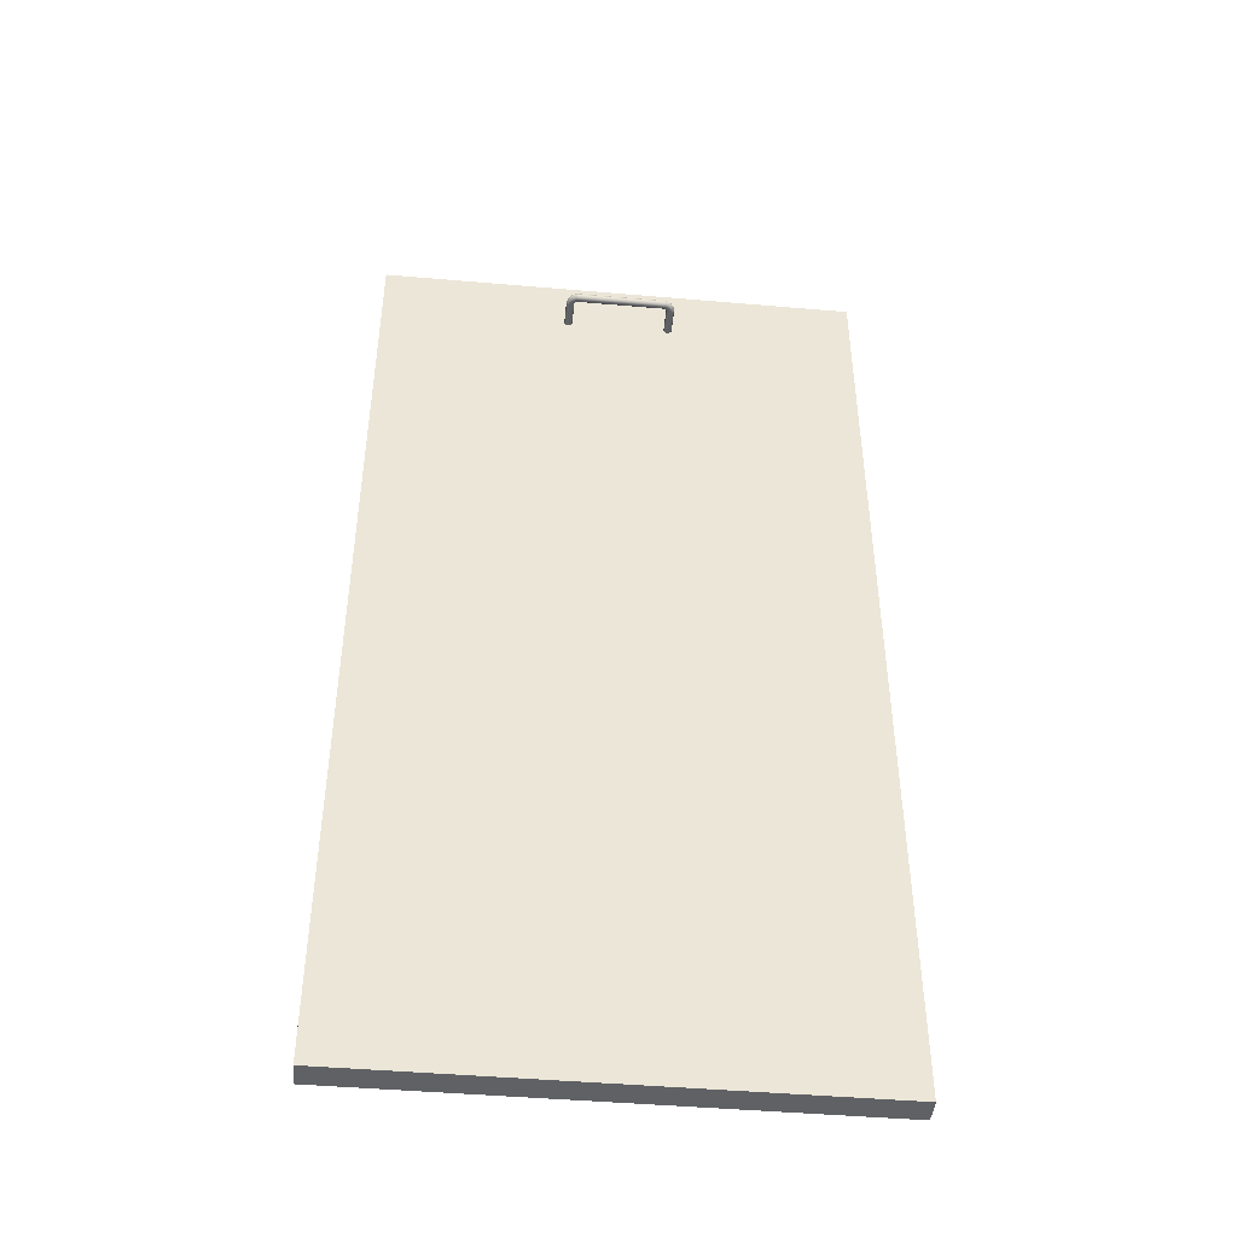
<metadata>
{"format":"obj","ext":"obj","renderer":"f3d","projection":"perspective","resolution":1024,"background":"white","views":[{"elev":-45.6,"azim":-5.7,"up":"+Y"}]}
</metadata>
<code>
v -0.06743 0.7156 0.6386
v -0.06743 0.7156 0.6386
v -0.06743 0.7156 0.6386
v -0.06743 0.7156 0.6386
v -0.07242 0.7128 0.6377
v -0.07242 0.7128 0.6377
v -0.06755 0.7128 0.6393
v -0.06755 0.7128 0.6393
v -0.06755 0.7128 0.6393
v -0.06755 0.7128 0.6393
v -0.07207 0.7156 0.637
v -0.07207 0.7156 0.637
v -0.07207 0.71 0.637
v -0.07207 0.71 0.637
v -0.0629 0.7156 0.6386
v -0.0629 0.7156 0.6386
v -0.07111 0.7177 0.6352
v -0.07111 0.7177 0.6352
v -0.07654 0.7128 0.6347
v -0.07654 0.7128 0.6347
v -0.06743 0.71 0.6386
v -0.06743 0.71 0.6386
v -0.06743 0.71 0.6386
v -0.06743 0.71 0.6386
v -0.07599 0.71 0.6342
v -0.07599 0.71 0.6342
v -0.0629 0.7128 0.6393
v -0.0629 0.7128 0.6393
v -0.0629 0.7177 0.6365
v -0.0629 0.7177 0.6365
v -0.06709 0.7177 0.6365
v -0.06709 0.7177 0.6365
v -0.06709 0.7177 0.6365
v -0.06709 0.7177 0.6365
v -0.07452 0.7177 0.6327
v -0.07452 0.7177 0.6327
v -0.07599 0.7156 0.6342
v -0.07599 0.7156 0.6342
v -0.07111 0.7079 0.6352
v -0.07111 0.7079 0.6352
v -0.07452 0.7079 0.6327
v -0.07452 0.7079 0.6327
v 0.05822 0.7156 0.6385
v 0.05822 0.7156 0.6385
v 0.05822 0.7156 0.6385
v 0.05822 0.7156 0.6385
v 0.05788 0.7177 0.6365
v 0.05788 0.7177 0.6365
v 0.05788 0.7177 0.6365
v 0.05788 0.7177 0.6365
v -0.06981 0.7184 0.6327
v -0.06981 0.7184 0.6327
v -0.0725 0.7184 0.6307
v -0.0725 0.7184 0.6307
v -0.07954 0.7128 0.6306
v -0.07954 0.7128 0.6306
v -0.06709 0.7079 0.6365
v -0.06709 0.7079 0.6365
v -0.06709 0.7079 0.6365
v -0.06709 0.7079 0.6365
v -0.0629 0.71 0.6386
v -0.0629 0.71 0.6386
v -0.07701 0.7079 0.6293
v -0.07701 0.7079 0.6293
v 0.05834 0.7128 0.6393
v 0.05834 0.7128 0.6393
v 0.05834 0.7128 0.6393
v 0.05834 0.7128 0.6393
v -0.06663 0.7184 0.6337
v -0.06663 0.7184 0.6337
v 0.05742 0.7184 0.6337
v 0.05742 0.7184 0.6337
v -0.07701 0.7177 0.6293
v -0.07701 0.7177 0.6293
v -0.07447 0.7184 0.628
v -0.07447 0.7184 0.628
v -0.07886 0.7156 0.6302
v -0.07886 0.7156 0.6302
v -0.07886 0.71 0.6302
v -0.07886 0.71 0.6302
v -0.06981 0.7072 0.6327
v -0.06981 0.7072 0.6327
v -0.0725 0.7072 0.6307
v -0.0725 0.7072 0.6307
v -0.07447 0.7072 0.628
v -0.07447 0.7072 0.628
v 0.06286 0.7156 0.637
v 0.06286 0.7156 0.637
v 0.0619 0.7177 0.6351
v 0.0619 0.7177 0.6351
v -0.0629 0.7184 0.6337
v -0.0629 0.7184 0.6337
v 0.06059 0.7184 0.6326
v 0.06059 0.7184 0.6326
v -0.0685 0.7177 0.6301
v -0.0685 0.7177 0.6301
v -0.07049 0.7177 0.6287
v -0.07049 0.7177 0.6287
v -0.07194 0.7177 0.6267
v -0.07194 0.7177 0.6267
v -0.08116 0.7128 0.6257
v -0.08116 0.7128 0.6257
v -0.08116 0.7128 0.6257
v -0.08116 0.7128 0.6257
v -0.06663 0.7072 0.6337
v -0.06663 0.7072 0.6337
v -0.0629 0.7079 0.6365
v -0.0629 0.7079 0.6365
v 0.05822 0.71 0.6385
v 0.05822 0.71 0.6385
v 0.05822 0.71 0.6385
v 0.05822 0.71 0.6385
v -0.07835 0.7079 0.6253
v -0.07835 0.7079 0.6253
v -0.07835 0.7079 0.6253
v -0.07835 0.7079 0.6253
v -0.07553 0.7072 0.6248
v -0.07553 0.7072 0.6248
v 0.06321 0.7128 0.6377
v 0.06321 0.7128 0.6377
v -0.06618 0.7177 0.6309
v -0.06618 0.7177 0.6309
v -0.06618 0.7177 0.6309
v -0.06618 0.7177 0.6309
v 0.05697 0.7177 0.6309
v 0.05697 0.7177 0.6309
v 0.05697 0.7177 0.6309
v 0.05697 0.7177 0.6309
v 0.05929 0.7177 0.6301
v 0.05929 0.7177 0.6301
v -0.07835 0.7177 0.6253
v -0.07835 0.7177 0.6253
v -0.07835 0.7177 0.6253
v -0.07835 0.7177 0.6253
v -0.07553 0.7184 0.6248
v -0.07553 0.7184 0.6248
v -0.07272 0.7177 0.6244
v -0.07272 0.7177 0.6244
v -0.07272 0.7177 0.6244
v -0.07272 0.7177 0.6244
v -0.08041 0.7156 0.6256
v -0.08041 0.7156 0.6256
v -0.08041 0.7156 0.6256
v -0.08041 0.7156 0.6256
v -0.08041 0.71 0.6256
v -0.08041 0.71 0.6256
v -0.08041 0.71 0.6256
v -0.08041 0.71 0.6256
v -0.0685 0.7079 0.6301
v -0.0685 0.7079 0.6301
v -0.07049 0.7079 0.6287
v -0.07049 0.7079 0.6287
v -0.07194 0.7079 0.6267
v -0.07194 0.7079 0.6267
v -0.07272 0.7079 0.6244
v -0.07272 0.7079 0.6244
v -0.07272 0.7079 0.6244
v -0.07272 0.7079 0.6244
v 0.06678 0.7156 0.6341
v 0.06678 0.7156 0.6341
v 0.06531 0.7177 0.6327
v 0.06531 0.7177 0.6327
v 0.06329 0.7184 0.6306
v 0.06329 0.7184 0.6306
v -0.0629 0.7177 0.6309
v -0.0629 0.7177 0.6309
v 0.06128 0.7177 0.6286
v 0.06128 0.7177 0.6286
v -0.06754 0.7156 0.6283
v -0.06754 0.7156 0.6283
v -0.06901 0.7156 0.6272
v -0.06901 0.7156 0.6272
v -0.07009 0.7156 0.6257
v -0.07009 0.7156 0.6257
v -0.07065 0.7156 0.624
v -0.07065 0.7156 0.624
v -0.07065 0.7156 0.624
v -0.07065 0.7156 0.624
v -0.08121 0.7128 0.5887
v -0.08121 0.7128 0.5887
v -0.08121 0.7128 0.5887
v -0.08121 0.7128 0.5887
v -0.06618 0.7079 0.6309
v -0.06618 0.7079 0.6309
v -0.06618 0.7079 0.6309
v -0.06618 0.7079 0.6309
v -0.0629 0.7072 0.6337
v -0.0629 0.7072 0.6337
v 0.05788 0.7079 0.6365
v 0.05788 0.7079 0.6365
v 0.05788 0.7079 0.6365
v 0.05788 0.7079 0.6365
v 0.06286 0.71 0.637
v 0.06286 0.71 0.637
v -0.07839 0.7079 0.5887
v -0.07839 0.7079 0.5887
v -0.07839 0.7079 0.5887
v -0.07839 0.7079 0.5887
v -0.07558 0.7072 0.5886
v -0.07558 0.7072 0.5886
v -0.07558 0.7072 0.5886
v -0.07558 0.7072 0.5886
v -0.07276 0.7079 0.5886
v -0.07276 0.7079 0.5886
v -0.07276 0.7079 0.5886
v -0.07276 0.7079 0.5886
v 0.06732 0.7128 0.6347
v 0.06732 0.7128 0.6347
v -0.0629 0.7156 0.6288
v -0.0629 0.7156 0.6288
v 0.05663 0.7156 0.6288
v 0.05663 0.7156 0.6288
v 0.05663 0.7156 0.6288
v 0.05663 0.7156 0.6288
v 0.05833 0.7156 0.6282
v 0.05833 0.7156 0.6282
v 0.0598 0.7156 0.6272
v 0.0598 0.7156 0.6272
v -0.06584 0.7156 0.6288
v -0.06584 0.7156 0.6288
v -0.06584 0.7156 0.6288
v -0.06584 0.7156 0.6288
v -0.07839 0.7177 0.5887
v -0.07839 0.7177 0.5887
v -0.07839 0.7177 0.5887
v -0.07839 0.7177 0.5887
v -0.07558 0.7184 0.5886
v -0.07558 0.7184 0.5886
v -0.07558 0.7184 0.5886
v -0.07558 0.7184 0.5886
v -0.07276 0.7177 0.5886
v -0.07276 0.7177 0.5886
v -0.07276 0.7177 0.5886
v -0.07276 0.7177 0.5886
v -0.0707 0.7156 0.5886
v -0.0707 0.7156 0.5886
v -0.0707 0.7156 0.5886
v -0.0707 0.7156 0.5886
v -0.08045 0.7156 0.5887
v -0.08045 0.7156 0.5887
v -0.08045 0.7156 0.5887
v -0.08045 0.7156 0.5887
v -0.08045 0.71 0.5887
v -0.08045 0.71 0.5887
v -0.08045 0.71 0.5887
v -0.08045 0.71 0.5887
v -0.06754 0.71 0.6283
v -0.06754 0.71 0.6283
v -0.06901 0.71 0.6272
v -0.06901 0.71 0.6272
v 0.05742 0.7072 0.6337
v 0.05742 0.7072 0.6337
v -0.07009 0.71 0.6257
v -0.07009 0.71 0.6257
v 0.0619 0.7079 0.6351
v 0.0619 0.7079 0.6351
v -0.07065 0.71 0.624
v -0.07065 0.71 0.624
v -0.07065 0.71 0.624
v -0.07065 0.71 0.624
v -0.0707 0.71 0.5886
v -0.0707 0.71 0.5886
v -0.0707 0.71 0.5886
v -0.0707 0.71 0.5886
v 0.07033 0.7128 0.6306
v 0.07033 0.7128 0.6306
v 0.0678 0.7177 0.6293
v 0.0678 0.7177 0.6293
v 0.06526 0.7184 0.6279
v 0.06526 0.7184 0.6279
v 0.06273 0.7177 0.6266
v 0.06273 0.7177 0.6266
v 0.06088 0.7156 0.6257
v 0.06088 0.7156 0.6257
v -0.06572 0.7128 0.6281
v -0.06572 0.7128 0.6281
v -0.06572 0.7128 0.6281
v -0.06572 0.7128 0.6281
v -0.06719 0.7128 0.6276
v -0.06719 0.7128 0.6276
v -0.06847 0.7128 0.6267
v -0.06847 0.7128 0.6267
v -0.06941 0.7128 0.6254
v -0.06941 0.7128 0.6254
v -0.0699 0.7128 0.6239
v -0.0699 0.7128 0.6239
v -0.0699 0.7128 0.6239
v -0.0699 0.7128 0.6239
v -0.06994 0.7128 0.5886
v -0.06994 0.7128 0.5886
v -0.06994 0.7128 0.5886
v -0.06994 0.7128 0.5886
v -0.06584 0.71 0.6288
v -0.06584 0.71 0.6288
v -0.06584 0.71 0.6288
v -0.06584 0.71 0.6288
v -0.0629 0.7079 0.6309
v -0.0629 0.7079 0.6309
v 0.05697 0.7079 0.6309
v 0.05697 0.7079 0.6309
v 0.05697 0.7079 0.6309
v 0.05697 0.7079 0.6309
v 0.06059 0.7072 0.6326
v 0.06059 0.7072 0.6326
v 0.06531 0.7079 0.6327
v 0.06531 0.7079 0.6327
v 0.06678 0.71 0.6341
v 0.06678 0.71 0.6341
v 0.06965 0.7156 0.6302
v 0.06965 0.7156 0.6302
v -0.0629 0.7128 0.6281
v -0.0629 0.7128 0.6281
v 0.05651 0.7128 0.628
v 0.05651 0.7128 0.628
v 0.05651 0.7128 0.628
v 0.05651 0.7128 0.628
v 0.05798 0.7128 0.6275
v 0.05798 0.7128 0.6275
v 0.05926 0.7128 0.6266
v 0.05926 0.7128 0.6266
v 0.05929 0.7079 0.6301
v 0.05929 0.7079 0.6301
v 0.06329 0.7072 0.6306
v 0.06329 0.7072 0.6306
v 0.07195 0.7128 0.6257
v 0.07195 0.7128 0.6257
v 0.07195 0.7128 0.6257
v 0.07195 0.7128 0.6257
v 0.06965 0.71 0.6302
v 0.06965 0.71 0.6302
v 0.06914 0.7177 0.6252
v 0.06914 0.7177 0.6252
v 0.06914 0.7177 0.6252
v 0.06914 0.7177 0.6252
v 0.06632 0.7184 0.6248
v 0.06632 0.7184 0.6248
v 0.06351 0.7177 0.6243
v 0.06351 0.7177 0.6243
v 0.06351 0.7177 0.6243
v 0.06351 0.7177 0.6243
v 0.06144 0.7156 0.624
v 0.06144 0.7156 0.624
v 0.06144 0.7156 0.624
v 0.06144 0.7156 0.624
v 0.0602 0.7128 0.6253
v 0.0602 0.7128 0.6253
v -0.0629 0.71 0.6288
v -0.0629 0.71 0.6288
v 0.05833 0.71 0.6282
v 0.05833 0.71 0.6282
v 0.06128 0.7079 0.6286
v 0.06128 0.7079 0.6286
v 0.0678 0.7079 0.6293
v 0.0678 0.7079 0.6293
v 0.06526 0.7072 0.6279
v 0.06526 0.7072 0.6279
v 0.0712 0.7156 0.6256
v 0.0712 0.7156 0.6256
v 0.0712 0.7156 0.6256
v 0.0712 0.7156 0.6256
v 0.05663 0.71 0.6288
v 0.05663 0.71 0.6288
v 0.05663 0.71 0.6288
v 0.05663 0.71 0.6288
v 0.0598 0.71 0.6272
v 0.0598 0.71 0.6272
v 0.06088 0.71 0.6257
v 0.06088 0.71 0.6257
v 0.06273 0.7079 0.6266
v 0.06273 0.7079 0.6266
v 0.072 0.7128 0.5887
v 0.072 0.7128 0.5887
v 0.072 0.7128 0.5887
v 0.072 0.7128 0.5887
v 0.0712 0.71 0.6256
v 0.0712 0.71 0.6256
v 0.0712 0.71 0.6256
v 0.0712 0.71 0.6256
v 0.06914 0.7079 0.6252
v 0.06914 0.7079 0.6252
v 0.06914 0.7079 0.6252
v 0.06914 0.7079 0.6252
v 0.06918 0.7177 0.5887
v 0.06918 0.7177 0.5887
v 0.06918 0.7177 0.5887
v 0.06918 0.7177 0.5887
v 0.06636 0.7184 0.5886
v 0.06636 0.7184 0.5886
v 0.06636 0.7184 0.5886
v 0.06636 0.7184 0.5886
v 0.06355 0.7177 0.5886
v 0.06355 0.7177 0.5886
v 0.06355 0.7177 0.5886
v 0.06355 0.7177 0.5886
v 0.06069 0.7128 0.6239
v 0.06069 0.7128 0.6239
v 0.06069 0.7128 0.6239
v 0.06069 0.7128 0.6239
v 0.06144 0.71 0.624
v 0.06144 0.71 0.624
v 0.06144 0.71 0.624
v 0.06144 0.71 0.624
v 0.06632 0.7072 0.6248
v 0.06632 0.7072 0.6248
v 0.06351 0.7079 0.6243
v 0.06351 0.7079 0.6243
v 0.06351 0.7079 0.6243
v 0.06351 0.7079 0.6243
v 0.07124 0.7156 0.5887
v 0.07124 0.7156 0.5887
v 0.07124 0.7156 0.5887
v 0.07124 0.7156 0.5887
v 0.06148 0.7156 0.5886
v 0.06148 0.7156 0.5886
v 0.06148 0.7156 0.5886
v 0.06148 0.7156 0.5886
v 0.07124 0.71 0.5887
v 0.07124 0.71 0.5887
v 0.07124 0.71 0.5887
v 0.07124 0.71 0.5887
v 0.06636 0.7072 0.5886
v 0.06636 0.7072 0.5886
v 0.06636 0.7072 0.5886
v 0.06636 0.7072 0.5886
v 0.06073 0.7128 0.5886
v 0.06073 0.7128 0.5886
v 0.06073 0.7128 0.5886
v 0.06073 0.7128 0.5886
v 0.06148 0.71 0.5886
v 0.06148 0.71 0.5886
v 0.06148 0.71 0.5886
v 0.06148 0.71 0.5886
v 0.06355 0.7079 0.5886
v 0.06355 0.7079 0.5886
v 0.06355 0.7079 0.5886
v 0.06355 0.7079 0.5886
v 0.06918 0.7079 0.5887
v 0.06918 0.7079 0.5887
v 0.06918 0.7079 0.5887
v 0.06918 0.7079 0.5887
v 0.3306 -0.5716 0.5548
v 0.3306 -0.5716 0.5548
v 0.3306 -0.5716 0.5548
v 0.3306 -0.5716 0.5548
v 0.3306 -0.5716 0.5548
v 0.3306 -0.5716 0.5548
v 0.3306 0.7917 0.5886
v 0.3306 0.7917 0.5886
v 0.3306 0.7917 0.5886
v 0.3306 0.7917 0.5886
v 0.3306 0.7917 0.5886
v 0.3306 0.7917 0.5886
v 0.3306 -0.5716 0.5886
v 0.3306 -0.5716 0.5886
v 0.3306 -0.5716 0.5886
v 0.3306 -0.5716 0.5886
v 0.3306 -0.5716 0.5886
v 0.3306 -0.5716 0.5886
v 0.3306 0.7917 0.5548
v 0.3306 0.7917 0.5548
v 0.3306 0.7917 0.5548
v 0.3306 0.7917 0.5548
v 0.3306 0.7917 0.5548
v 0.3306 0.7917 0.5548
v -0.3398 -0.5716 0.5886
v -0.3398 -0.5716 0.5886
v -0.3398 -0.5716 0.5886
v -0.3398 -0.5716 0.5886
v -0.3398 -0.5716 0.5886
v -0.3398 -0.5716 0.5886
v -0.3398 0.7917 0.5548
v -0.3398 0.7917 0.5548
v -0.3398 0.7917 0.5548
v -0.3398 0.7917 0.5548
v -0.3398 0.7917 0.5548
v -0.3398 0.7917 0.5548
v -0.3398 0.7917 0.5886
v -0.3398 0.7917 0.5886
v -0.3398 0.7917 0.5886
v -0.3398 0.7917 0.5886
v -0.3398 0.7917 0.5886
v -0.3398 0.7917 0.5886
v -0.3398 -0.5716 0.5548
v -0.3398 -0.5716 0.5548
v -0.3398 -0.5716 0.5548
v -0.3398 -0.5716 0.5548
v -0.3398 -0.5716 0.5548
v -0.3398 -0.5716 0.5548
f 1 5 9
f 5 1 12
f 8 6 2
f 11 2 6
f 14 9 5
f 6 8 13
f 7 16 3
f 4 15 10
f 1 17 12
f 11 18 2
f 12 20 5
f 6 19 11
f 9 14 22
f 21 13 8
f 5 25 14
f 13 26 6
f 16 7 28
f 27 10 15
f 29 3 16
f 15 4 30
f 17 1 32
f 31 2 18
f 36 12 17
f 18 11 35
f 20 12 37
f 38 11 19
f 25 5 20
f 19 6 26
f 39 22 14
f 13 21 40
f 24 28 7
f 10 27 23
f 41 14 25
f 26 13 42
f 28 46 16
f 15 43 27
f 3 29 33
f 34 30 4
f 16 49 29
f 30 50 15
f 32 52 17
f 18 51 31
f 12 36 37
f 38 35 11
f 17 54 36
f 35 53 18
f 37 56 20
f 19 55 38
f 56 25 20
f 19 26 55
f 22 39 58
f 57 40 21
f 14 41 39
f 40 42 13
f 28 24 61
f 62 23 27
f 25 63 41
f 42 64 26
f 46 28 68
f 67 27 43
f 49 16 46
f 43 15 50
f 29 70 33
f 34 69 30
f 72 29 49
f 50 30 71
f 52 32 70
f 69 31 51
f 54 17 52
f 51 18 53
f 74 37 36
f 35 38 73
f 75 36 54
f 53 35 76
f 56 37 78
f 77 38 55
f 25 56 79
f 80 55 26
f 81 58 39
f 40 57 82
f 59 61 24
f 23 62 60
f 83 39 41
f 42 40 84
f 61 68 28
f 27 67 62
f 63 25 79
f 80 26 64
f 85 41 63
f 64 42 86
f 66 88 44
f 45 87 65
f 44 89 48
f 47 90 45
f 70 29 92
f 91 30 69
f 29 72 92
f 91 71 30
f 48 93 72
f 71 94 47
f 70 95 52
f 51 96 69
f 52 98 54
f 53 97 51
f 37 74 78
f 77 73 38
f 36 75 74
f 73 76 35
f 54 99 75
f 76 100 53
f 78 104 56
f 55 103 77
f 104 79 56
f 55 80 103
f 58 81 105
f 106 82 57
f 39 83 81
f 82 84 40
f 61 59 107
f 108 60 62
f 41 85 83
f 84 86 42
f 68 61 110
f 109 62 67
f 79 115 63
f 64 116 80
f 63 117 85
f 86 118 64
f 88 66 119
f 120 65 87
f 89 44 88
f 87 45 90
f 93 48 89
f 90 47 94
f 92 122 70
f 69 124 91
f 125 92 72
f 71 91 126
f 129 72 93
f 94 71 130
f 95 70 121
f 123 69 96
f 98 52 95
f 96 51 97
f 99 54 98
f 97 53 100
f 132 78 74
f 73 77 134
f 136 74 75
f 76 73 135
f 138 75 99
f 100 76 139
f 104 78 143
f 144 77 103
f 79 104 145
f 147 103 80
f 150 105 81
f 82 106 149
f 105 107 59
f 60 108 106
f 151 81 83
f 84 82 152
f 107 110 61
f 62 109 108
f 153 83 85
f 86 84 154
f 111 119 66
f 65 120 112
f 115 79 145
f 147 80 116
f 117 63 115
f 116 64 118
f 156 85 117
f 118 86 157
f 119 160 88
f 87 159 120
f 88 161 89
f 90 162 87
f 89 163 93
f 94 164 90
f 122 92 166
f 165 91 124
f 92 125 166
f 165 126 91
f 72 129 128
f 127 130 71
f 93 167 129
f 130 168 94
f 121 169 95
f 96 170 123
f 95 172 98
f 97 171 96
f 98 174 99
f 100 173 97
f 78 132 143
f 144 134 77
f 74 136 132
f 134 135 73
f 75 138 136
f 135 139 76
f 99 178 138
f 139 176 100
f 142 180 102
f 101 179 141
f 180 148 102
f 101 146 179
f 105 150 183
f 184 149 106
f 81 151 150
f 149 152 82
f 107 105 187
f 188 106 108
f 83 153 151
f 152 154 84
f 110 107 190
f 191 108 109
f 85 156 153
f 154 157 86
f 119 111 193
f 194 112 120
f 148 195 114
f 113 198 146
f 114 201 117
f 118 199 113
f 117 205 158
f 155 206 118
f 160 119 207
f 208 120 159
f 161 88 160
f 159 87 162
f 163 89 161
f 162 90 164
f 167 93 163
f 164 94 168
f 210 122 166
f 165 124 209
f 212 166 125
f 126 165 211
f 216 128 129
f 130 127 215
f 218 129 167
f 168 130 217
f 169 121 222
f 220 123 170
f 172 95 169
f 170 96 171
f 174 98 172
f 171 97 173
f 178 99 174
f 173 100 176
f 223 142 131
f 133 141 224
f 230 131 136
f 135 133 229
f 232 136 137
f 140 135 234
f 236 137 175
f 177 140 235
f 180 142 242
f 239 141 179
f 148 180 246
f 245 179 146
f 247 183 150
f 149 184 248
f 186 187 105
f 106 188 185
f 249 150 151
f 152 149 250
f 251 107 187
f 188 108 252
f 254 151 153
f 154 152 253
f 107 251 190
f 191 252 108
f 255 111 189
f 192 112 256
f 260 153 156
f 157 154 258
f 111 255 193
f 194 256 112
f 193 207 119
f 120 208 194
f 195 148 246
f 245 146 198
f 201 114 195
f 198 113 199
f 205 117 201
f 199 118 206
f 261 158 205
f 206 155 262
f 266 160 207
f 208 159 265
f 160 268 161
f 162 267 159
f 161 269 163
f 164 270 162
f 163 272 167
f 168 271 164
f 122 210 219
f 221 209 124
f 166 212 210
f 209 211 165
f 128 216 213
f 214 215 127
f 129 218 216
f 215 217 130
f 167 273 218
f 217 274 168
f 277 169 222
f 220 170 278
f 279 172 169
f 170 171 280
f 282 174 172
f 171 173 281
f 283 178 174
f 173 176 284
f 142 223 242
f 239 224 141
f 131 230 223
f 224 229 133
f 136 232 230
f 229 234 135
f 137 236 232
f 234 235 140
f 288 236 175
f 177 235 285
f 291 181 241
f 240 182 289
f 264 244 181
f 182 243 263
f 183 247 296
f 295 248 184
f 150 249 247
f 248 250 149
f 187 186 297
f 298 185 188
f 151 254 249
f 250 253 152
f 187 299 251
f 252 302 188
f 153 260 254
f 253 258 154
f 303 189 251
f 252 192 304
f 189 303 255
f 256 304 192
f 158 261 259
f 257 262 155
f 306 193 255
f 256 194 305
f 207 193 308
f 307 194 208
f 204 197 244
f 243 196 203
f 197 204 202
f 200 203 196
f 204 244 264
f 263 243 203
f 160 266 309
f 310 265 159
f 308 266 207
f 208 265 307
f 268 160 309
f 310 159 267
f 269 161 268
f 267 162 270
f 272 163 269
f 270 164 271
f 273 167 272
f 271 168 274
f 312 219 210
f 209 221 311
f 316 210 212
f 211 209 315
f 317 213 216
f 215 214 318
f 319 216 218
f 217 215 320
f 273 319 218
f 217 320 274
f 169 277 279
f 280 278 170
f 219 312 276
f 275 311 221
f 172 279 282
f 281 280 171
f 174 282 283
f 284 281 173
f 178 283 287
f 286 284 176
f 237 241 225
f 226 240 238
f 233 225 228
f 227 226 231
f 237 225 233
f 231 226 238
f 236 288 290
f 292 285 235
f 264 181 291
f 289 182 263
f 291 241 237
f 238 240 289
f 279 296 247
f 248 295 280
f 293 297 186
f 185 298 294
f 282 247 249
f 250 248 281
f 299 187 297
f 298 188 302
f 254 282 249
f 250 281 253
f 321 251 300
f 301 252 322
f 260 283 254
f 253 284 258
f 251 321 303
f 304 322 252
f 323 255 303
f 304 256 324
f 261 288 259
f 257 285 262
f 193 306 308
f 307 305 194
f 255 323 306
f 305 324 256
f 327 309 266
f 265 310 326
f 266 308 329
f 330 307 265
f 309 334 268
f 267 331 310
f 268 335 269
f 270 336 267
f 269 337 272
f 271 340 270
f 272 344 273
f 274 343 271
f 210 316 312
f 311 315 209
f 213 317 314
f 313 318 214
f 216 319 317
f 318 320 215
f 319 273 345
f 346 274 320
f 296 279 277
f 278 280 295
f 347 276 312
f 311 275 348
f 247 282 279
f 280 281 248
f 282 254 283
f 284 253 281
f 283 260 287
f 286 258 284
f 288 261 290
f 292 262 285
f 297 293 347
f 348 294 298
f 347 299 297
f 298 302 348
f 300 350 321
f 322 349 301
f 351 303 321
f 322 304 352
f 303 351 323
f 324 352 304
f 354 308 306
f 305 307 353
f 356 306 323
f 324 305 355
f 309 327 359
f 360 326 310
f 329 327 266
f 265 326 330
f 308 354 329
f 330 353 307
f 334 309 359
f 360 310 331
f 335 268 334
f 331 267 336
f 337 269 335
f 336 270 340
f 344 272 337
f 340 271 343
f 344 345 273
f 274 346 343
f 363 312 316
f 315 311 362
f 350 314 317
f 318 313 349
f 366 317 319
f 320 318 365
f 368 319 345
f 346 320 367
f 276 347 293
f 294 348 275
f 312 363 347
f 348 362 311
f 299 347 363
f 362 348 302
f 350 300 361
f 364 301 349
f 366 321 350
f 349 322 365
f 321 366 351
f 352 365 322
f 370 323 351
f 352 324 369
f 306 356 354
f 353 355 305
f 323 370 356
f 355 369 324
f 372 357 325
f 328 358 373
f 327 329 376
f 375 330 326
f 381 329 354
f 353 330 379
f 357 385 332
f 333 383 358
f 332 387 335
f 336 390 333
f 335 392 339
f 338 394 336
f 392 342 339
f 338 341 394
f 345 344 396
f 397 343 346
f 314 350 361
f 364 349 313
f 317 366 350
f 349 365 318
f 319 368 366
f 365 367 320
f 345 401 368
f 367 400 346
f 368 351 366
f 365 352 367
f 351 368 370
f 369 367 352
f 403 354 356
f 355 353 404
f 407 356 370
f 369 355 406
f 357 372 411
f 409 373 358
f 377 372 325
f 328 373 378
f 329 381 376
f 375 379 330
f 354 403 381
f 379 404 353
f 385 357 411
f 409 358 383
f 387 332 385
f 383 333 390
f 392 335 387
f 390 336 394
f 342 392 416
f 414 394 341
f 416 398 342
f 341 395 414
f 401 345 396
f 397 346 400
f 401 370 368
f 367 369 400
f 356 407 403
f 404 406 355
f 370 401 407
f 406 400 369
f 371 413 410
f 412 415 374
f 372 377 417
f 420 378 373
f 382 417 377
f 378 420 380
f 424 382 403
f 404 380 421
f 410 391 386
f 384 393 412
f 386 391 389
f 388 393 384
f 410 413 391
f 393 415 412
f 398 416 426
f 427 414 395
f 398 432 399
f 402 429 395
f 435 403 408
f 405 404 433
f 432 408 399
f 402 405 429
f 371 425 413
f 415 428 374
f 419 425 371
f 374 428 418
f 417 382 438
f 439 380 420
f 382 424 438
f 439 421 380
f 403 435 424
f 421 433 404
f 432 398 426
f 427 395 429
f 408 432 435
f 433 429 405
f 419 430 425
f 428 431 418
f 437 430 419
f 418 431 440
f 434 437 422
f 423 440 436
f 437 434 430
f 431 436 440
f 441 451 456
f 451 441 462
f 453 452 446
f 463 446 452
f 449 465 457
f 458 468 448
f 467 442 455
f 454 444 470
f 443 474 461
f 464 476 445
f 473 450 460
f 459 447 471
f 465 449 482
f 478 448 468
f 442 467 487
f 488 470 444
f 474 443 484
f 483 445 476
f 450 473 481
f 480 471 447
f 472 469 477
f 479 466 475
f 469 472 485
f 486 475 466

</code>
